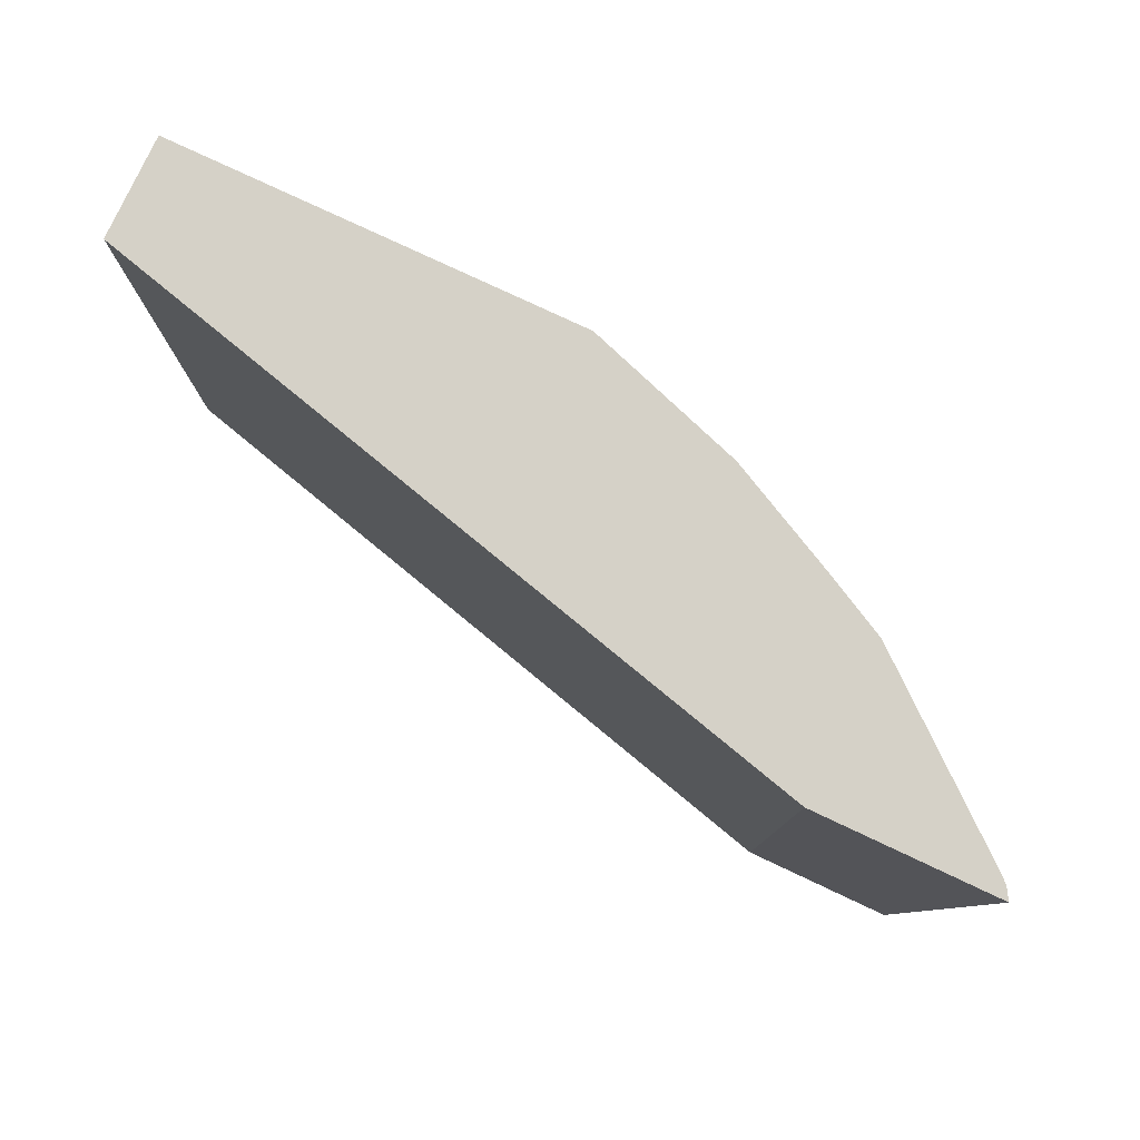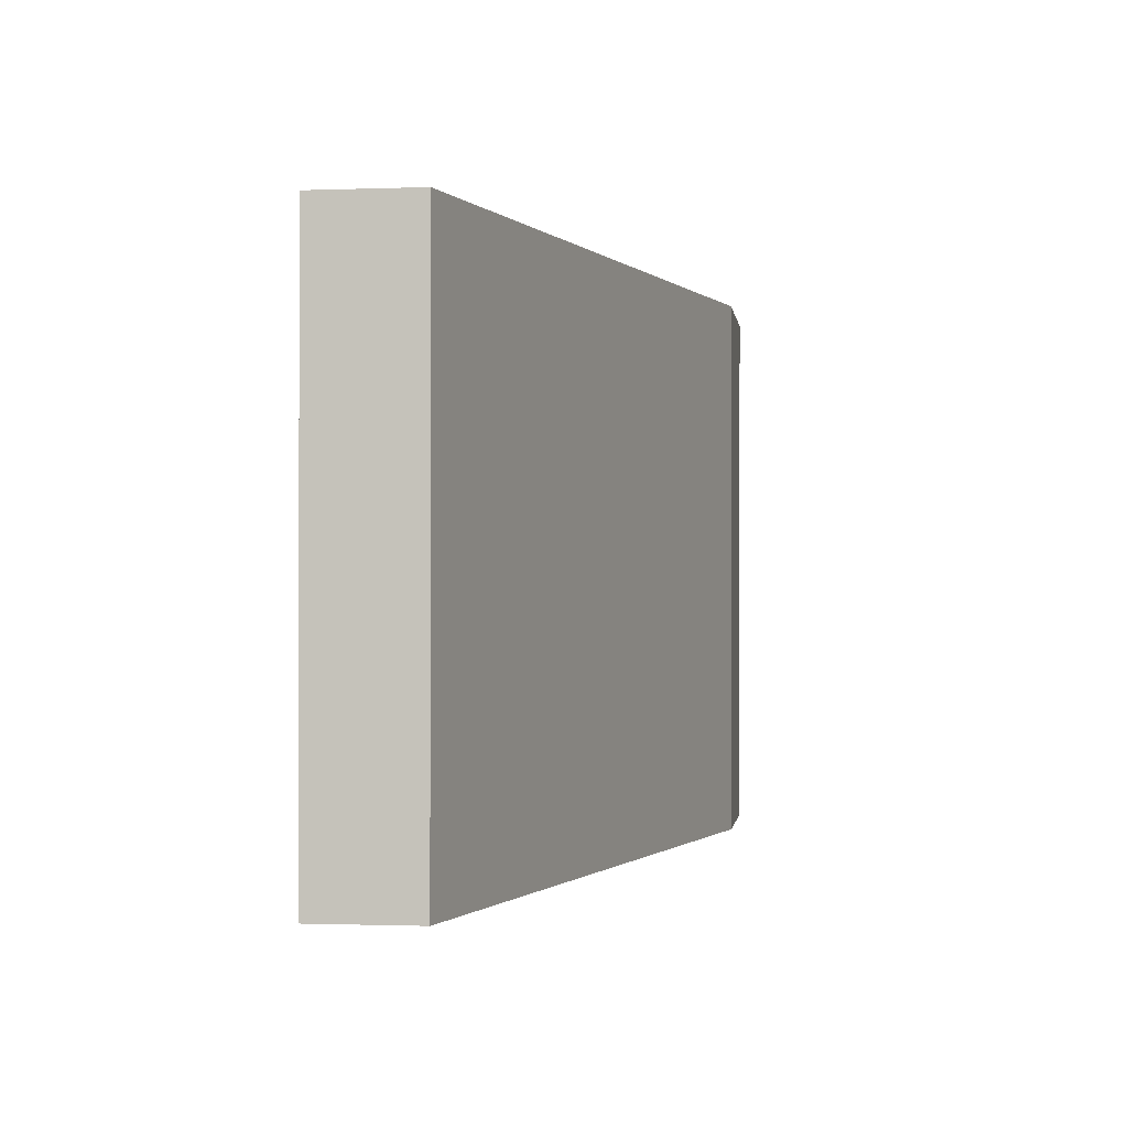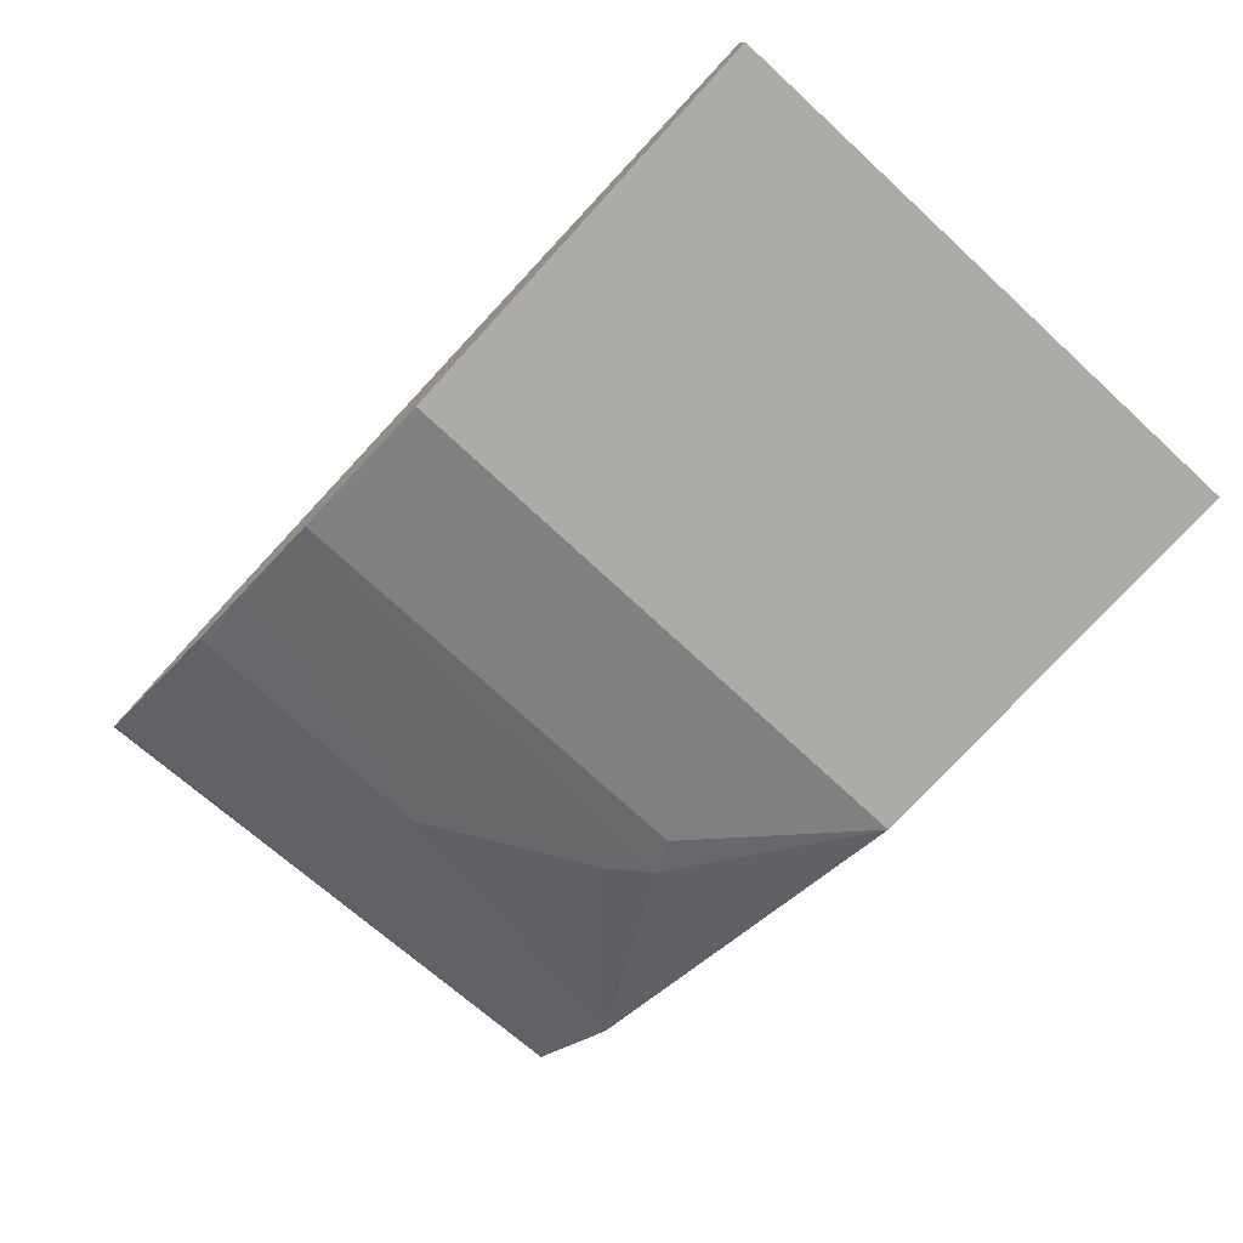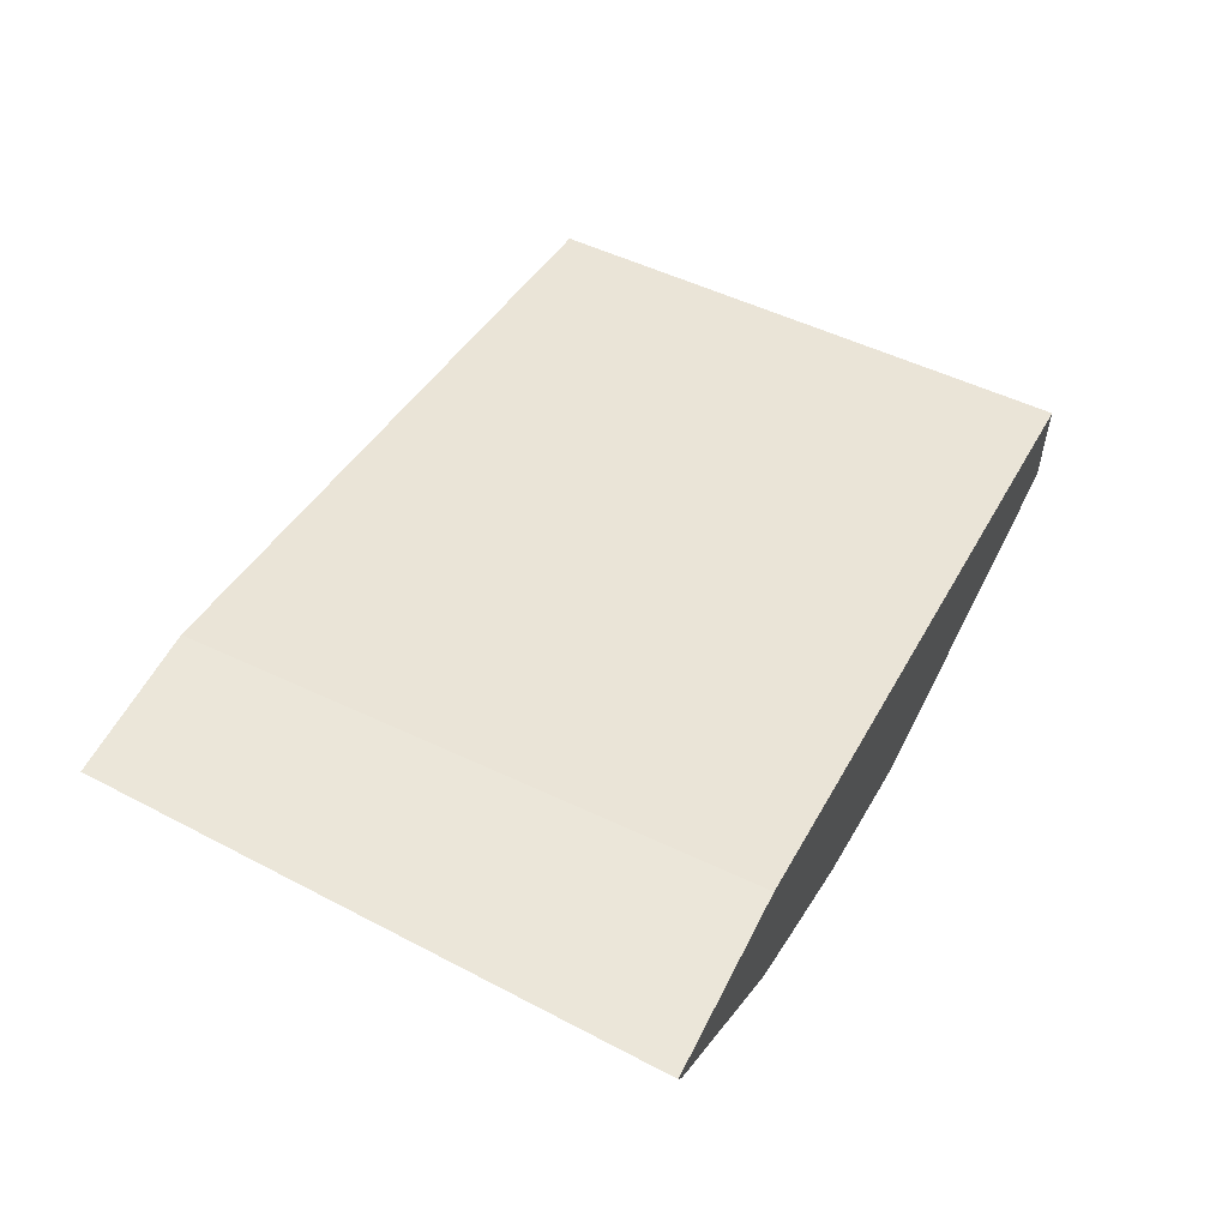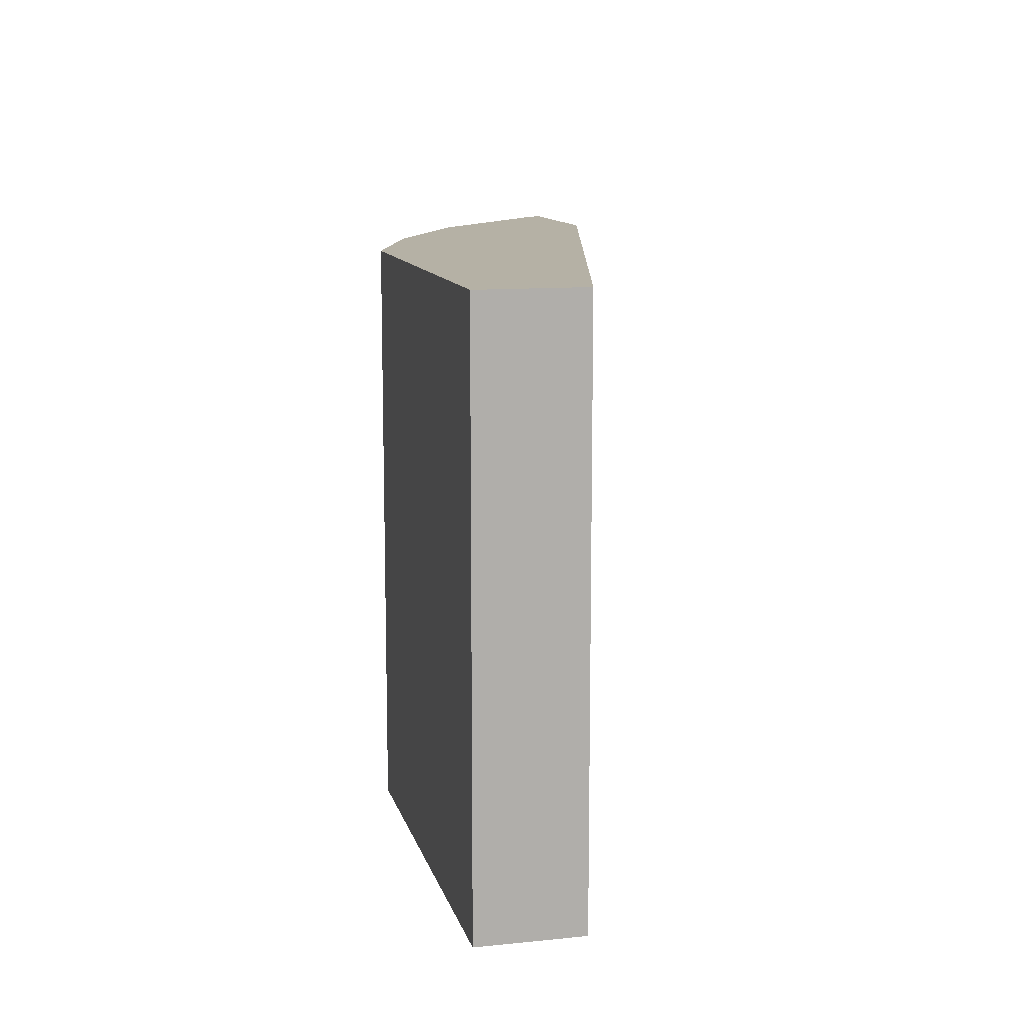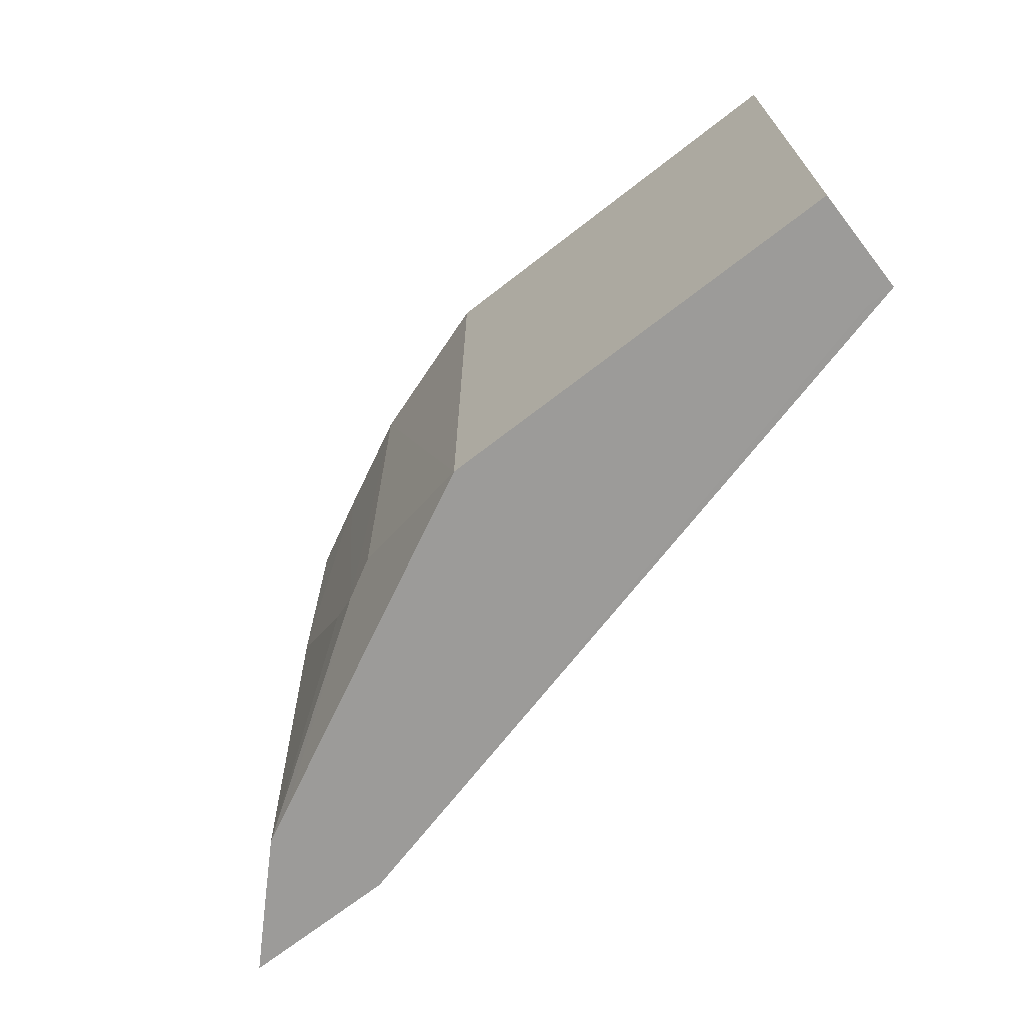
<metadata>
{"format":"obj","ext":"obj","renderer":"f3d","projection":"perspective","resolution":1024,"background":"white","views":[{"elev":79.2,"azim":25.1,"up":"+Y"},{"elev":-0.8,"azim":-82.5,"up":"+Y"},{"elev":-76.3,"azim":-132.6,"up":"+Z"},{"elev":55.1,"azim":116.4,"up":"+Z"},{"elev":11.8,"azim":-103.6,"up":"+Y"},{"elev":-69.7,"azim":-142.1,"up":"+Y"}]}
</metadata>
<code>
v -0.101 0.08651 -0.6741
v -0.101 0.08651 -0.6745
v -0.08206 0.08651 -0.6071
v -0.101 0.08659 -0.6071
v -0.101 0.4565 -0.6745
v 0.1687 0.08651 -0.6745
v 0.3815 0.08651 -0.4838
v -0.101 0.4565 -0.6071
v 0.1687 0.4565 -0.6745
v 0.271 0.4565 -0.6408
v 0.2698 0.1687 -0.6408
v 0.2923 0.1574 -0.6296
v 0.3935 0.08651 -0.5621
v 0.4827 0.08651 -0.4838
v 0.3815 0.4565 -0.4838
v 0.3384 0.4565 -0.6071
v 0.3148 0.1799 -0.6183
v 0.4159 0.08651 -0.5509
v 0.4496 0.08651 -0.5172
v 0.4951 0.4565 -0.4909
v 0.4994 0.4565 -0.4838
v 0.3821 0.4565 -0.5844
v 0.3822 0.4497 -0.5846
v 0.3822 0.281 -0.5846
v 0.4909 0.4565 -0.4951
f 6 10 11
f 6 11 12
f 6 12 13
f 7 14 21
f 7 21 15
f 10 16 12
f 10 12 11
f 12 16 17
f 12 17 18
f 12 18 13
f 16 22 23
f 14 20 21
f 16 23 24
f 16 24 17
f 17 24 18
f 18 24 25
f 19 25 20
f 22 25 23
f 23 25 24
f 6 9 10
f 14 19 20
f 18 25 19
f 5 10 9
f 5 22 16
f 5 16 10
f 1 2 6
f 1 6 13
f 1 13 18
f 1 19 14
f 1 14 7
f 1 7 3
f 1 3 4
f 1 4 8
f 1 8 5
f 1 18 19
f 2 5 9
f 1 5 2
f 5 20 25
f 5 25 22
f 5 15 21
f 5 21 20
f 4 15 8
f 4 7 15
f 3 7 4
f 2 9 6
f 5 8 15

</code>
